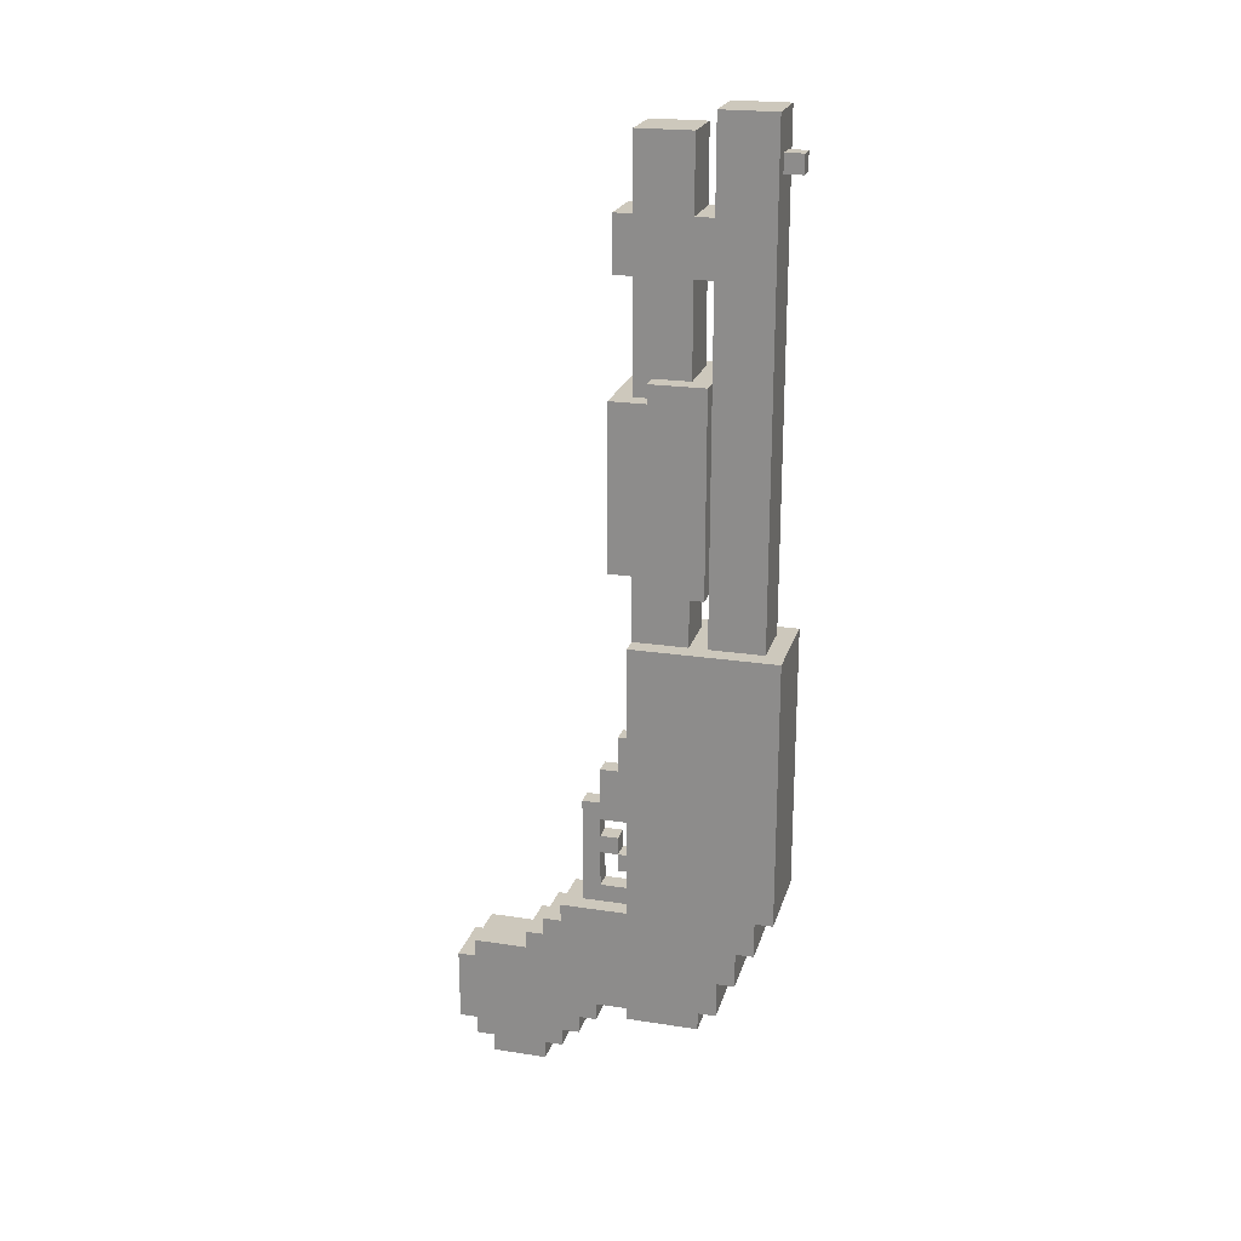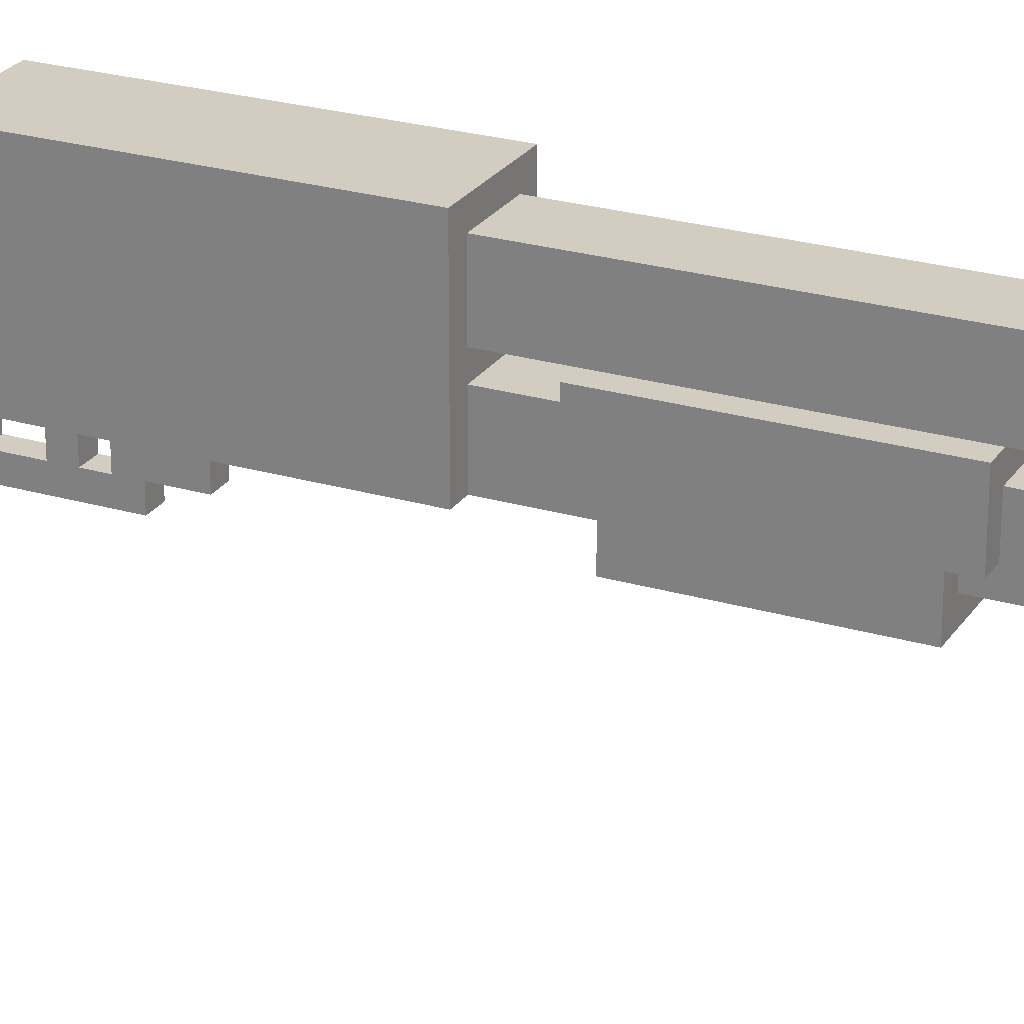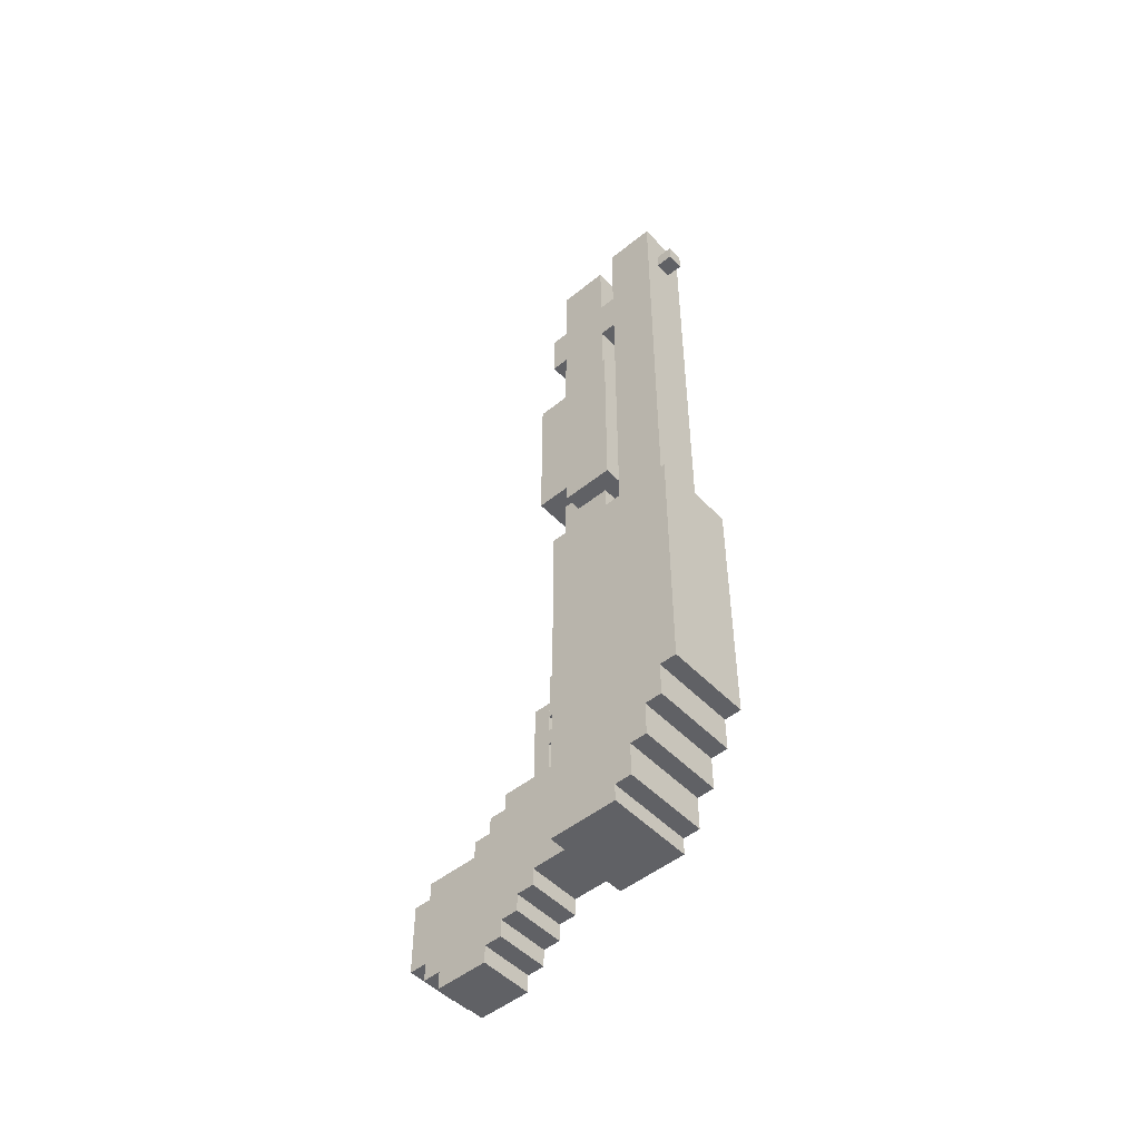
<metadata>
{"format":"obj","ext":"obj","renderer":"f3d","projection":"perspective","resolution":1024,"background":"white","views":[{"elev":22.1,"azim":105.0,"up":"+Z"},{"elev":24.8,"azim":-64.3,"up":"+Y"},{"elev":-49.8,"azim":131.6,"up":"+Z"}]}
</metadata>
<code>
g Shotgun_Mesh
v -0.01219 0.3867 -0.1864
v -0.01219 0.3483 -0.1062
v -0.01219 0.3483 -0.1864
v -0.01219 0.3867 -0.1062
v 0.02634 0.3483 -0.1062
v 0.02634 0.3483 -0.1864
v -0.01219 0.3867 -0.1864
v 0.02634 0.3867 -0.1062
v -0.01219 0.3867 -0.1062
v 0.02634 0.3867 -0.1864
v 0.02634 0.3483 -0.1062
v 0.02634 0.3483 -0.1864
v -0.01219 0.3867 -0.1062
v 0.02634 0.3483 -0.1062
v -0.01219 0.3483 -0.1062
v 0.02634 0.3867 -0.1062
v -0.06007 0.364 -0.5602
v -0.06007 0.2602 -0.5862
v -0.06007 0.364 -0.5862
v -0.06007 0.39 -0.5082
v -0.06007 0.4159 -0.4562
v -0.06007 0.4419 -0.4042
v -0.06007 0.4678 -0.01441
v -0.06007 0.2602 -0.01441
v -0.06007 0.4678 -0.4042
v -0.06007 0.4419 -0.4562
v -0.06007 0.4159 -0.5082
v -0.06007 0.39 -0.5602
v 0.06986 0.364 -0.5602
v 0.06986 0.39 -0.5082
v 0.06986 0.39 -0.5602
v 0.06986 0.2602 -0.5862
v 0.06986 0.4159 -0.4562
v 0.06986 0.4159 -0.5082
v 0.06986 0.4419 -0.4042
v 0.06986 0.4419 -0.4562
v 0.06986 0.4678 -0.01441
v 0.06986 0.4678 -0.4042
v 0.06986 0.2602 -0.01441
v 0.06986 0.364 -0.5862
v -0.06007 0.4678 -0.01441
v 0.06986 0.4678 -0.4042
v 0.06986 0.4678 -0.01441
v -0.06007 0.4678 -0.4042
v -0.06007 0.4419 -0.4042
v 0.06986 0.4419 -0.4562
v 0.06986 0.4419 -0.4042
v -0.06007 0.4419 -0.4562
v -0.06007 0.4159 -0.4562
v 0.06986 0.4159 -0.5082
v 0.06986 0.4159 -0.4562
v -0.06007 0.4159 -0.5082
v -0.06007 0.39 -0.5082
v 0.06986 0.39 -0.5602
v 0.06986 0.39 -0.5082
v -0.06007 0.39 -0.5602
v -0.06007 0.364 -0.5862
v 0.06986 0.364 -0.5602
v -0.06007 0.364 -0.5602
v 0.06986 0.364 -0.5862
v 0.06986 0.4678 -0.4042
v -0.06007 0.4419 -0.4042
v 0.06986 0.4419 -0.4042
v -0.06007 0.4678 -0.4042
v 0.06986 0.4419 -0.4562
v -0.06007 0.4159 -0.4562
v 0.06986 0.4159 -0.4562
v -0.06007 0.4419 -0.4562
v 0.06986 0.4159 -0.5082
v -0.06007 0.39 -0.5082
v 0.06986 0.39 -0.5082
v -0.06007 0.4159 -0.5082
v 0.06986 0.39 -0.5602
v -0.06007 0.364 -0.5602
v 0.06986 0.364 -0.5602
v -0.06007 0.39 -0.5602
v 0.04387 0.442 -0.01441
v -0.03409 0.442 0.6872
v -0.03409 0.442 -0.01441
v 0.04387 0.442 0.6872
v -0.03409 0.364 0.4793
v -0.03409 0.338 0.5573
v -0.03409 0.338 0.4793
v -0.03409 0.364 0.5573
v -0.03409 0.2602 0.4793
v -0.03409 0.2341 0.5573
v -0.03409 0.2341 0.4793
v -0.03409 0.2602 0.5573
v -0.03409 0.338 -0.01441
v -0.03409 0.2602 0.6614
v -0.03409 0.2602 -0.01441
v -0.03409 0.338 0.6613
v -0.03409 0.2602 0.6614
v 0.04387 0.2602 -0.01441
v -0.03409 0.2602 -0.01441
v 0.04387 0.2602 0.6613
v -0.03409 0.2341 0.4793
v 0.04387 0.2341 0.5573
v 0.04387 0.2341 0.4793
v -0.03409 0.2341 0.5573
v -0.03409 0.338 0.6613
v 0.04387 0.338 -0.01441
v 0.04387 0.338 0.6612
v -0.03409 0.338 -0.01441
v -0.03409 0.3641 0.6873
v 0.04387 0.3641 -0.01441
v -0.03409 0.3641 -0.01441
v 0.04387 0.3641 0.6872
v 0.04387 0.2602 0.5573
v -0.03409 0.2341 0.5573
v -0.03409 0.2602 0.5573
v 0.04387 0.2341 0.5573
v -0.03409 0.2341 0.4793
v 0.04387 0.2602 0.4793
v -0.03409 0.2602 0.4793
v 0.04387 0.2341 0.4793
v -0.06007 0.2341 0.08953
v -0.06007 0.2861 0.3234
v -0.06007 0.2341 0.3234
v -0.06007 0.2861 0.08953
v 0.06986 0.2341 0.3234
v -0.06007 0.2341 0.08953
v -0.06007 0.2341 0.3234
v 0.06986 0.2341 0.08953
v 0.06986 0.2861 0.3494
v -0.06007 0.2861 0.06355
v -0.06007 0.2861 0.3494
v 0.06986 0.2861 0.06355
v -0.06007 0.2861 0.06355
v -0.06007 0.364 0.3494
v -0.06007 0.2861 0.3494
v -0.06007 0.364 0.06355
v -0.06007 0.364 0.06355
v 0.06986 0.364 0.3494
v -0.06007 0.364 0.3494
v 0.06986 0.364 0.06355
v 0.06986 0.2861 0.3234
v -0.06007 0.2341 0.3234
v -0.06007 0.2861 0.3234
v 0.06986 0.2341 0.3234
v 0.06986 0.2861 0.08953
v -0.06007 0.2341 0.08953
v 0.06986 0.2341 0.08953
v -0.06007 0.2861 0.08953
v 0.06986 0.364 0.3494
v -0.06007 0.2861 0.3494
v -0.06007 0.364 0.3494
v 0.06986 0.2861 0.3494
v 0.06986 0.364 0.06355
v -0.06007 0.2861 0.06355
v 0.06986 0.2861 0.06355
v -0.06007 0.364 0.06355
v 0.04387 0.05219 -0.6642
v 0.04387 0.1302 -0.6901
v 0.04387 0.05219 -0.6901
v 0.04387 0.1302 -0.6642
v -0.03409 0.1302 -0.6901
v -0.03409 0.1302 -0.6642
v 0.04387 0.02621 -0.5341
v 0.04387 0.000219 -0.6382
v 0.04387 0.000219 -0.5341
v 0.04387 0.0262 -0.6382
v -0.03409 0.000219 -0.6382
v -0.03409 0.0262 -0.6382
v 0.04387 0.1042 -0.5082
v 0.04387 0.0262 -0.6642
v 0.04387 0.02621 -0.5082
v 0.04387 0.1561 -0.6382
v 0.04387 0.1561 -0.6642
v 0.04387 0.1302 -0.4822
v 0.04387 0.1821 -0.6122
v 0.04387 0.1821 -0.6382
v 0.04387 0.2082 -0.5862
v 0.04387 0.2082 -0.6122
v 0.04387 0.1561 -0.4562
v 0.04387 0.2602 -0.4302
v 0.04387 0.2602 -0.5862
v 0.04387 0.1561 -0.4302
v 0.04387 0.1302 -0.4562
v 0.04387 0.1042 -0.4822
v 0.04387 0.05219 -0.6901
v -0.03409 0.05219 -0.6642
v 0.04387 0.05219 -0.6642
v -0.03409 0.05219 -0.6901
v 0.04387 0.0262 -0.6642
v -0.03409 0.02621 -0.5082
v 0.04387 0.02621 -0.5082
v -0.03409 0.0262 -0.6642
v -0.03409 0.000219 -0.5341
v 0.04387 0.000219 -0.6382
v -0.03409 0.000219 -0.6382
v 0.04387 0.000219 -0.5341
v 0.04387 0.1042 -0.5082
v -0.03409 0.1042 -0.4822
v 0.04387 0.1042 -0.4822
v -0.03409 0.1042 -0.5082
v 0.04387 0.1302 -0.4822
v -0.03409 0.1302 -0.4562
v 0.04387 0.1302 -0.4562
v -0.03409 0.1302 -0.4822
v 0.04387 0.1561 -0.4562
v -0.03409 0.1561 -0.4302
v 0.04387 0.1561 -0.4302
v -0.03409 0.1561 -0.4562
v -0.03409 0.1302 -0.6901
v -0.03409 0.05219 -0.6642
v -0.03409 0.05219 -0.6901
v -0.03409 0.1302 -0.6642
v -0.03409 0.000219 -0.6382
v -0.03409 0.02621 -0.5341
v -0.03409 0.000219 -0.5341
v -0.03409 0.0262 -0.6382
v -0.03409 0.2082 -0.5862
v -0.03409 0.1821 -0.6122
v -0.03409 0.2082 -0.6122
v -0.03409 0.1302 -0.4822
v -0.03409 0.1561 -0.6382
v -0.03409 0.1821 -0.6382
v -0.03409 0.1042 -0.5082
v -0.03409 0.1561 -0.6642
v -0.03409 0.02621 -0.5082
v -0.03409 0.0262 -0.6642
v -0.03409 0.1042 -0.4822
v -0.03409 0.1561 -0.4562
v -0.03409 0.1302 -0.4562
v -0.03409 0.2602 -0.4302
v -0.03409 0.1561 -0.4302
v -0.03409 0.2602 -0.5862
v 0.04387 0.02621 -0.5082
v -0.03409 0.1042 -0.5082
v 0.04387 0.1042 -0.5082
v -0.03409 0.02621 -0.5082
v 0.04387 0.000219 -0.5341
v -0.03409 0.02621 -0.5341
v 0.04387 0.02621 -0.5341
v -0.03409 0.000219 -0.5341
v 0.04387 0.1042 -0.4822
v -0.03409 0.1302 -0.4822
v 0.04387 0.1302 -0.4822
v -0.03409 0.1042 -0.4822
v 0.04387 0.1302 -0.4562
v -0.03409 0.1561 -0.4562
v 0.04387 0.1561 -0.4562
v -0.03409 0.1302 -0.4562
v 0.04387 0.1561 -0.4302
v -0.03409 0.2602 -0.4302
v 0.04387 0.2602 -0.4302
v -0.03409 0.1561 -0.4302
v -0.03409 0.2082 -0.6122
v 0.04387 0.2082 -0.5862
v -0.03409 0.2082 -0.5862
v 0.04387 0.2082 -0.6122
v -0.03409 0.1821 -0.6382
v 0.04387 0.1821 -0.6122
v -0.03409 0.1821 -0.6122
v 0.04387 0.1821 -0.6382
v -0.03409 0.1561 -0.6642
v 0.04387 0.1561 -0.6382
v -0.03409 0.1561 -0.6382
v 0.04387 0.1561 -0.6642
v -0.03409 0.1302 -0.6901
v 0.04387 0.05219 -0.6901
v 0.04387 0.1302 -0.6901
v -0.03409 0.05219 -0.6901
v -0.03409 0.0262 -0.6642
v 0.04387 0.1561 -0.6642
v -0.03409 0.1561 -0.6642
v 0.04387 0.0262 -0.6642
v -0.03409 0.1561 -0.6382
v 0.04387 0.1821 -0.6382
v -0.03409 0.1821 -0.6382
v 0.04387 0.1561 -0.6382
v -0.03409 0.1821 -0.6122
v 0.04387 0.2082 -0.6122
v -0.03409 0.2082 -0.6122
v 0.04387 0.1821 -0.6122
v 0.04387 0.2602 -0.5862
v -0.03409 0.2082 -0.5862
v 0.04387 0.2082 -0.5862
v -0.03409 0.2602 -0.5862
v -0.0081 0.1821 -0.2743
v -0.0081 0.2082 -0.4042
v -0.0081 0.2082 -0.2743
v -0.0081 0.1821 -0.4302
v -0.0081 0.2602 -0.4302
v -0.0081 0.2602 -0.4042
v -0.0081 0.2082 -0.3522
v -0.0081 0.2341 -0.3263
v -0.0081 0.2082 -0.3263
v -0.0081 0.2341 -0.3522
v 0.01789 0.2341 -0.3522
v -0.0081 0.2341 -0.3522
v 0.01789 0.2082 -0.3522
v -0.0081 0.2082 -0.3003
v -0.0081 0.2341 -0.2223
v -0.0081 0.2082 -0.2223
v -0.0081 0.2602 -0.3003
v -0.0081 0.2602 -0.1703
v -0.0081 0.2341 -0.1703
v -0.0081 0.2341 -0.3782
v -0.0081 0.2602 -0.3522
v -0.0081 0.2341 -0.3522
v -0.0081 0.2602 -0.3782
v -0.0081 0.2341 -0.1703
v 0.01789 0.2602 -0.1703
v 0.01789 0.2341 -0.1703
v -0.0081 0.2602 -0.1703
v -0.0081 0.2341 -0.2223
v 0.01789 0.2341 -0.2223
v 0.01789 0.2602 -0.4302
v 0.01789 0.2082 -0.4042
v 0.01789 0.2602 -0.4042
v 0.01789 0.1821 -0.4302
v 0.01789 0.1821 -0.2743
v 0.01789 0.2082 -0.2743
v -0.0081 0.2082 -0.4042
v 0.01789 0.2602 -0.4042
v -0.0081 0.2602 -0.4042
v 0.01789 0.2082 -0.3522
v 0.01789 0.2341 -0.3263
v 0.01789 0.2341 -0.3522
v 0.01789 0.2082 -0.3263
v 0.01789 0.2341 -0.3263
v -0.0081 0.2341 -0.3522
v -0.0081 0.2341 -0.3263
v -0.0081 0.2082 -0.3263
v 0.01789 0.2082 -0.3263
v 0.01789 0.2602 -0.1703
v 0.01789 0.2341 -0.2223
v 0.01789 0.2341 -0.1703
v 0.01789 0.2602 -0.3003
v 0.01789 0.2082 -0.3003
v 0.01789 0.2082 -0.2223
v 0.01789 0.2341 -0.3782
v 0.01789 0.2602 -0.3522
v 0.01789 0.2602 -0.3782
v 0.01789 0.2341 -0.3522
v -0.0081 0.2341 -0.3522
v 0.01789 0.2602 -0.3522
v -0.0081 0.2602 -0.3522
v 0.01789 0.1821 -0.4302
v -0.0081 0.1821 -0.2743
v 0.01789 0.1821 -0.2743
v -0.0081 0.1821 -0.4302
v 0.01789 0.2082 -0.2743
v -0.0081 0.2082 -0.2743
v 0.01789 0.2082 -0.4042
v -0.0081 0.2082 -0.4042
v -0.0081 0.2082 -0.3003
v 0.01789 0.2082 -0.2223
v 0.01789 0.2082 -0.3003
v -0.0081 0.2082 -0.2223
v -0.0081 0.2082 -0.2223
v 0.01789 0.2341 -0.2223
v 0.01789 0.2082 -0.2223
v -0.0081 0.2341 -0.2223
v -0.0081 0.2082 -0.3003
v 0.01789 0.2602 -0.3003
v -0.0081 0.2602 -0.3003
v 0.01789 0.2082 -0.3003
v 0.04387 0.364 0.5573
v -0.03409 0.338 0.5573
v -0.03409 0.364 0.5573
v 0.04387 0.338 0.5573
v -0.03409 0.338 0.4793
v 0.04387 0.364 0.4793
v -0.03409 0.364 0.4793
v 0.04387 0.338 0.4793
v -0.0081 0.2341 -0.3782
v 0.01789 0.2602 -0.3782
v -0.0081 0.2602 -0.3782
v 0.01789 0.2341 -0.3782
v 0.01789 0.2341 -0.3522
v -0.0081 0.2341 -0.3522
v -0.06007 0.4678 -0.01441
v 0.06986 0.2602 -0.01441
v -0.06007 0.2602 -0.01441
v 0.06986 0.4678 -0.01441
v 0.04387 0.338 0.6612
v -0.03409 0.2602 0.6614
v -0.03409 0.338 0.6613
v 0.04387 0.2602 0.6613
v 0.04387 0.442 0.6872
v -0.03409 0.3641 0.6873
v -0.03409 0.442 0.6872
v 0.04387 0.3641 0.6872
v 0.01789 0.468 0.6353
v -0.008057 0.468 0.6093
v 0.01789 0.468 0.6093
v -0.008057 0.468 0.6353
v -0.008057 0.442 0.6353
v -0.008057 0.468 0.6093
v -0.008057 0.468 0.6353
v -0.008057 0.442 0.6093
v -0.008057 0.468 0.6353
v 0.01789 0.442 0.6353
v 0.01789 0.468 0.6353
v 0.01789 0.468 0.6353
v 0.01789 0.442 0.6093
v 0.01789 0.468 0.6093
v 0.01789 0.468 0.6093
v -0.008057 0.468 0.6093
v -0.06007 0.2602 -0.5862
v 0.06986 0.2602 -0.01441
v 0.06986 0.2602 -0.5862
v -0.06007 0.2602 -0.01441
v -0.06007 0.2602 -0.5862
v 0.06986 0.364 -0.5862
v -0.06007 0.364 -0.5862
v 0.06986 0.2602 -0.5862
v 0.04387 0.338 0.5573
v 0.04387 0.364 0.4793
v 0.04387 0.338 0.4793
v 0.04387 0.364 0.5573
v -0.03409 0.442 -0.01441
v -0.03409 0.3641 0.6873
v -0.03409 0.3641 -0.01441
v -0.03409 0.442 0.6872
v 0.04387 0.338 -0.01441
v 0.04387 0.2602 0.6613
v 0.04387 0.338 0.6612
v 0.04387 0.2602 -0.01441
v 0.04387 0.442 -0.01441
v 0.04387 0.3641 0.6872
v 0.04387 0.442 0.6872
v 0.04387 0.3641 -0.01441
v 0.06986 0.2341 0.08953
v 0.06986 0.2861 0.3234
v 0.06986 0.2861 0.08953
v 0.06986 0.2341 0.3234
v 0.06986 0.2861 0.06355
v 0.06986 0.364 0.3494
v 0.06986 0.364 0.06355
v 0.06986 0.2861 0.3494
v 0.04387 0.2602 0.4793
v 0.04387 0.2341 0.5573
v 0.04387 0.2602 0.5573
v 0.04387 0.2341 0.4793
v -0.01219 0.3867 -0.1864
v 0.02634 0.3483 -0.1864
v 0.02634 0.3867 -0.1864
v -0.01219 0.3483 -0.1864
g Shotgun_Mesh_0
f -440 -441 -442
f -439 -442 -441
f -441 -440 -438
f -437 -438 -440
f -434 -435 -436
f -433 -436 -435
f -435 -432 -433
f -431 -433 -432
f -428 -429 -430
f -427 -430 -429
f -424 -425 -426
f -425 -423 -426
f -422 -423 -425
f -421 -422 -425
f -420 -421 -425
f -419 -420 -425
f -418 -421 -420
f -417 -422 -421
f -416 -423 -422
f -423 -415 -426
f -412 -413 -414
f -413 -411 -414
f -410 -411 -413
f -409 -410 -413
f -408 -411 -410
f -407 -408 -410
f -406 -411 -408
f -405 -406 -408
f -404 -411 -406
f -411 -403 -414
f -400 -401 -402
f -399 -402 -401
f -396 -397 -398
f -395 -398 -397
f -392 -393 -394
f -391 -394 -393
f -388 -389 -390
f -387 -390 -389
f -384 -385 -386
f -383 -386 -385
f -380 -381 -382
f -379 -382 -381
f -376 -377 -378
f -375 -378 -377
f -372 -373 -374
f -371 -374 -373
f -368 -369 -370
f -367 -370 -369
f -364 -365 -366
f -363 -366 -365
f -360 -361 -362
f -359 -362 -361
f -356 -357 -358
f -355 -358 -357
f -352 -353 -354
f -351 -354 -353
f -348 -349 -350
f -347 -350 -349
f -344 -345 -346
f -343 -346 -345
f -340 -341 -342
f -339 -342 -341
f -336 -337 -338
f -335 -338 -337
f -332 -333 -334
f -331 -334 -333
f -328 -329 -330
f -327 -330 -329
f -324 -325 -326
f -323 -326 -325
f -320 -321 -322
f -319 -322 -321
f -316 -317 -318
f -315 -318 -317
f -312 -313 -314
f -311 -314 -313
f -308 -309 -310
f -307 -310 -309
f -304 -305 -306
f -303 -306 -305
f -300 -301 -302
f -299 -302 -301
f -296 -297 -298
f -295 -298 -297
f -292 -293 -294
f -291 -294 -293
f -288 -289 -290
f -287 -290 -289
f -289 -286 -287
f -285 -287 -286
f -282 -283 -284
f -281 -284 -283
f -283 -280 -281
f -279 -281 -280
f -276 -277 -278
f -277 -275 -278
f -274 -275 -277
f -275 -273 -278
f -272 -273 -275
f -271 -272 -275
f -270 -273 -272
f -269 -270 -272
f -268 -273 -270
f -267 -268 -270
f -266 -267 -270
f -265 -268 -267
f -264 -273 -268
f -273 -263 -278
f -260 -261 -262
f -259 -262 -261
f -256 -257 -258
f -255 -258 -257
f -252 -253 -254
f -251 -254 -253
f -248 -249 -250
f -247 -250 -249
f -244 -245 -246
f -243 -246 -245
f -240 -241 -242
f -239 -242 -241
f -236 -237 -238
f -235 -238 -237
f -232 -233 -234
f -231 -234 -233
f -228 -229 -230
f -229 -227 -230
f -226 -227 -229
f -225 -226 -229
f -224 -227 -226
f -223 -224 -226
f -222 -224 -223
f -221 -222 -223
f -220 -227 -224
f -227 -219 -230
f -218 -219 -227
f -219 -217 -230
f -216 -217 -219
f -217 -215 -230
f -212 -213 -214
f -211 -214 -213
f -208 -209 -210
f -207 -210 -209
f -204 -205 -206
f -203 -206 -205
f -200 -201 -202
f -199 -202 -201
f -196 -197 -198
f -195 -198 -197
f -192 -193 -194
f -191 -194 -193
f -188 -189 -190
f -187 -190 -189
f -184 -185 -186
f -183 -186 -185
f -180 -181 -182
f -179 -182 -181
f -176 -177 -178
f -175 -178 -177
f -172 -173 -174
f -171 -174 -173
f -168 -169 -170
f -167 -170 -169
f -164 -165 -166
f -163 -166 -165
f -160 -161 -162
f -161 -159 -162
f -158 -159 -161
f -157 -158 -161
f -154 -155 -156
f -153 -156 -155
f -151 -152 -156
f -150 -156 -152
f -147 -148 -149
f -149 -148 -146
f -148 -145 -146
f -144 -145 -148
f -141 -142 -143
f -140 -143 -142
f -137 -138 -139
f -136 -139 -138
f -139 -135 -137
f -134 -137 -135
f -131 -132 -133
f -133 -132 -130
f -130 -132 -129
f -132 -128 -129
f -132 -126 -127
f -125 -127 -126
f -122 -123 -124
f -121 -124 -123
f -122 -119 -120
f -118 -120 -119
f -118 -117 -120
f -116 -120 -117
f -113 -114 -115
f -115 -114 -112
f -114 -111 -112
f -110 -111 -114
f -107 -108 -109
f -106 -109 -108
f -106 -104 -105
f -103 -105 -104
f -100 -101 -102
f -99 -102 -101
f -100 -98 -101
f -97 -101 -98
f -98 -96 -97
f -95 -97 -96
f -92 -93 -94
f -91 -94 -93
f -88 -89 -90
f -87 -90 -89
f -84 -85 -86
f -83 -86 -85
f -80 -81 -82
f -79 -82 -81
f -76 -77 -78
f -75 -78 -77
f -72 -73 -74
f -71 -74 -73
f -71 -70 -74
f -69 -74 -70
f -66 -67 -68
f -65 -68 -67
f -62 -63 -64
f -61 -64 -63
f -58 -59 -60
f -57 -60 -59
f -54 -55 -56
f -53 -56 -55
f -50 -51 -52
f -49 -52 -51
f -52 -47 -48
f -46 -48 -47
f -47 -44 -45
f -43 -45 -44
f -44 -49 -42
f -41 -42 -49
f -38 -39 -40
f -37 -40 -39
f -34 -35 -36
f -33 -36 -35
f -30 -31 -32
f -29 -32 -31
f -26 -27 -28
f -25 -28 -27
f -22 -23 -24
f -21 -24 -23
f -18 -19 -20
f -17 -20 -19
f -14 -15 -16
f -13 -16 -15
f -10 -11 -12
f -9 -12 -11
f -6 -7 -8
f -5 -8 -7
f -2 -3 -4
f -1 -4 -3

</code>
